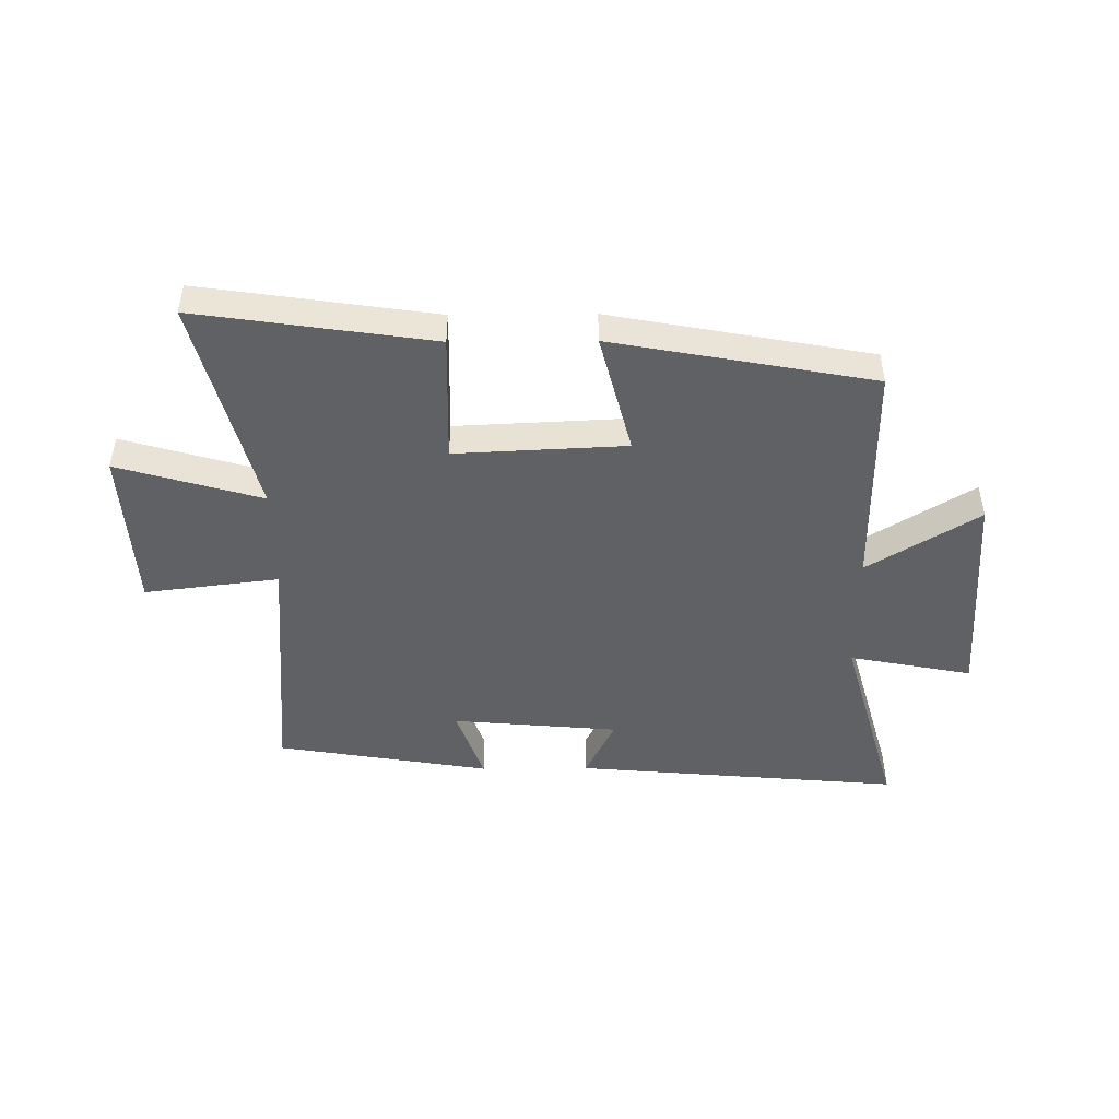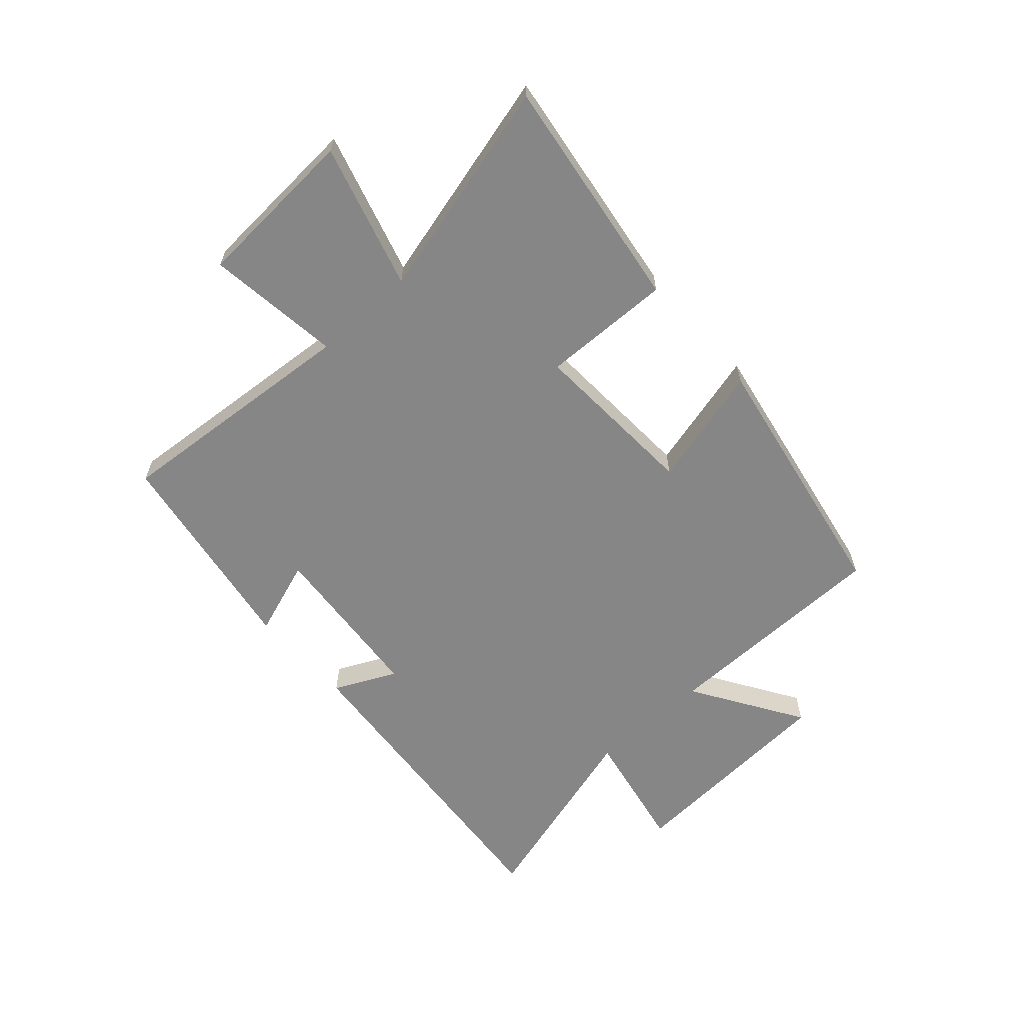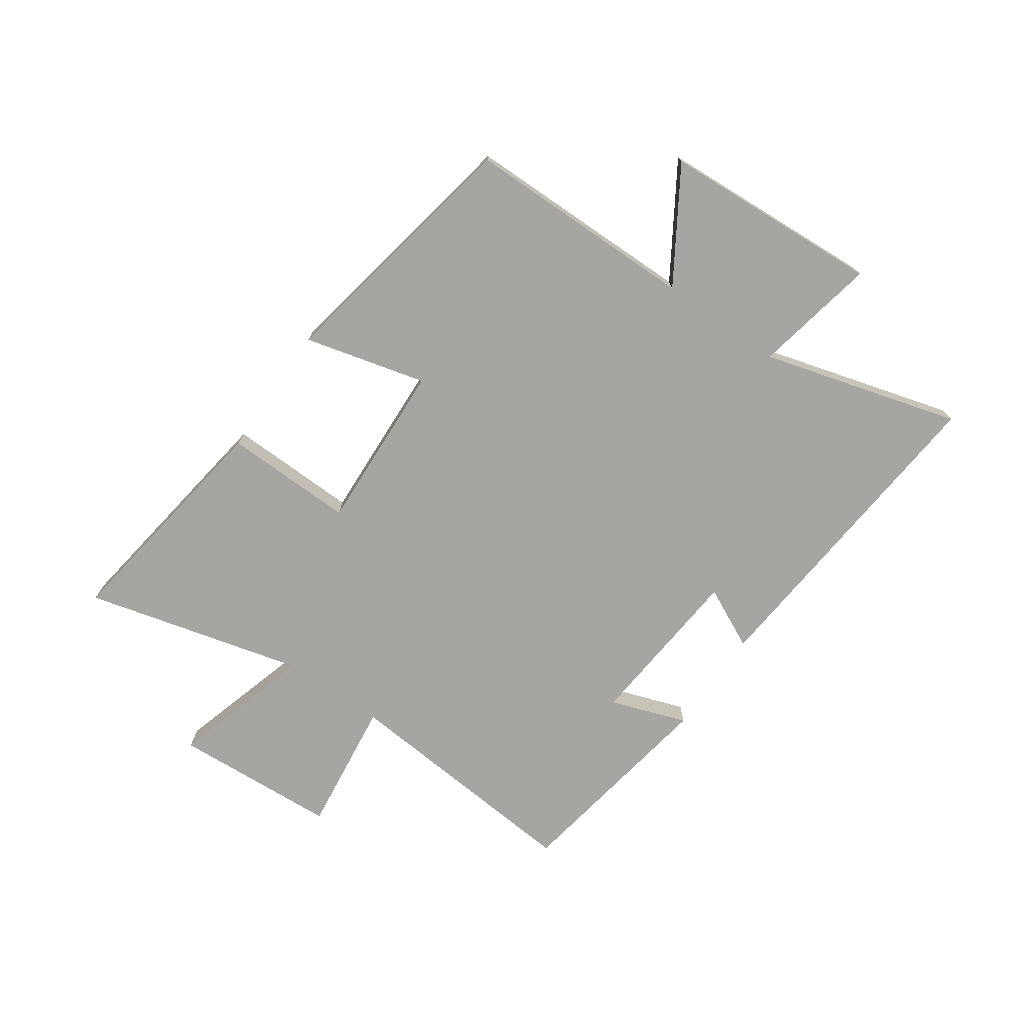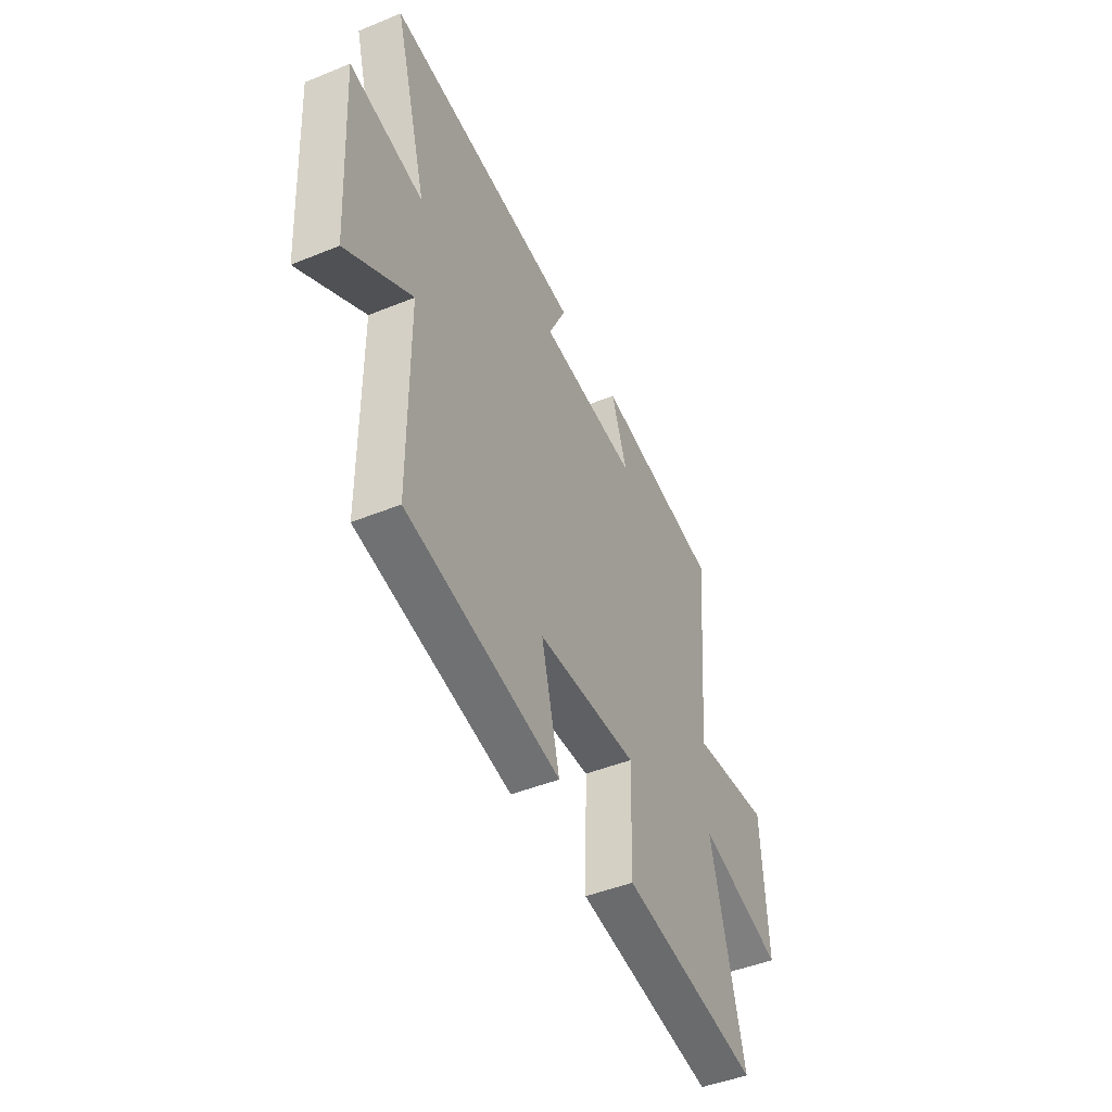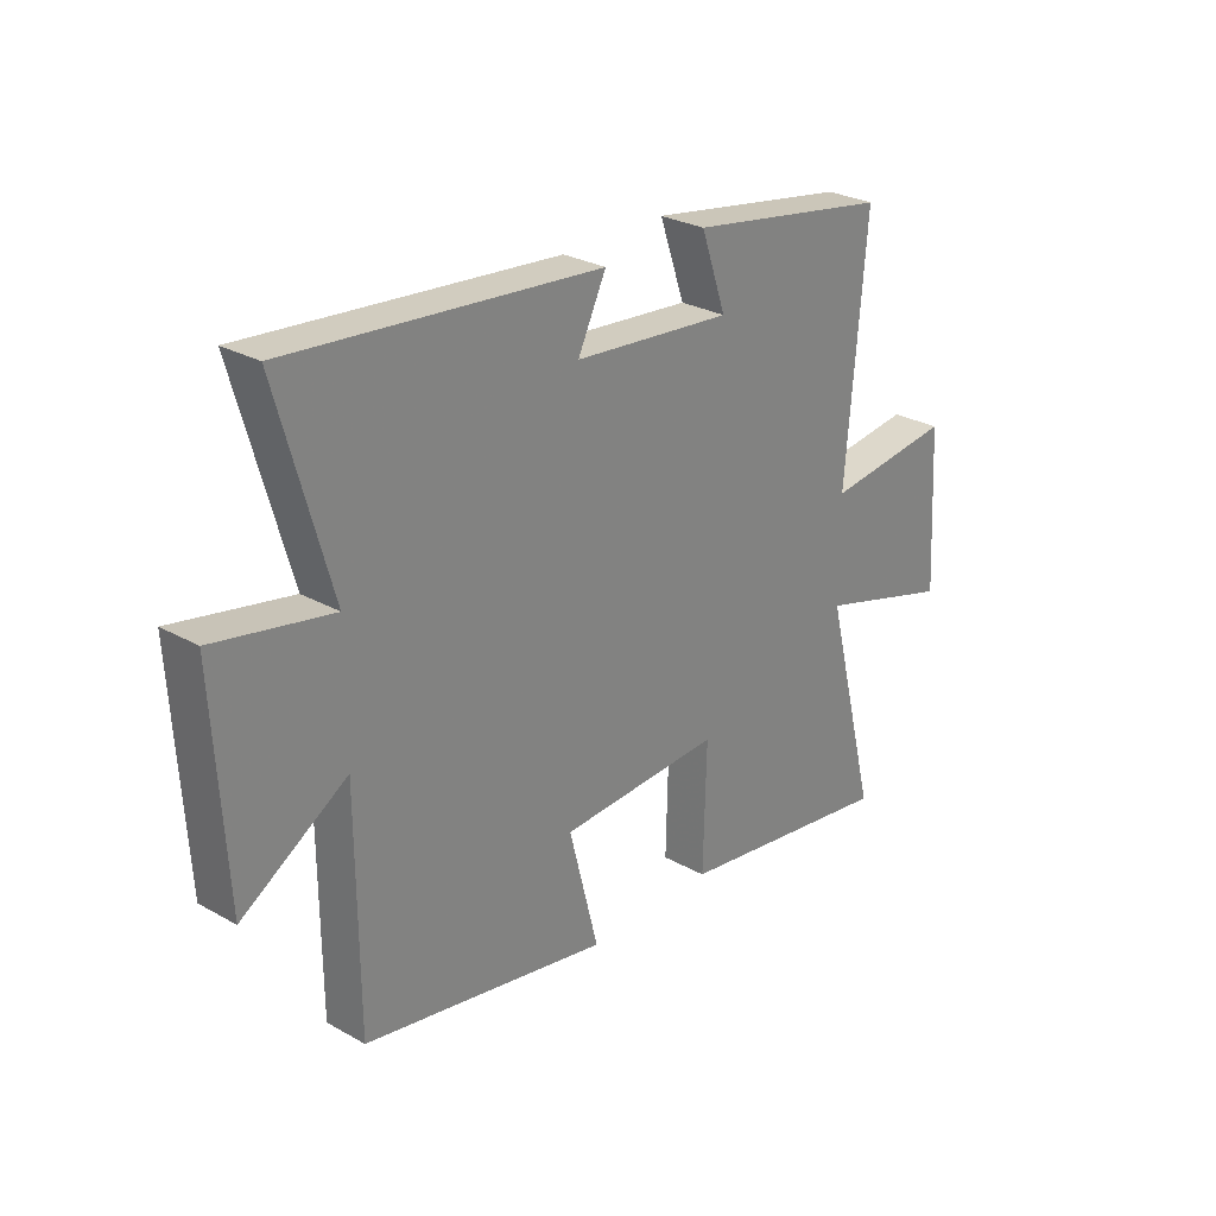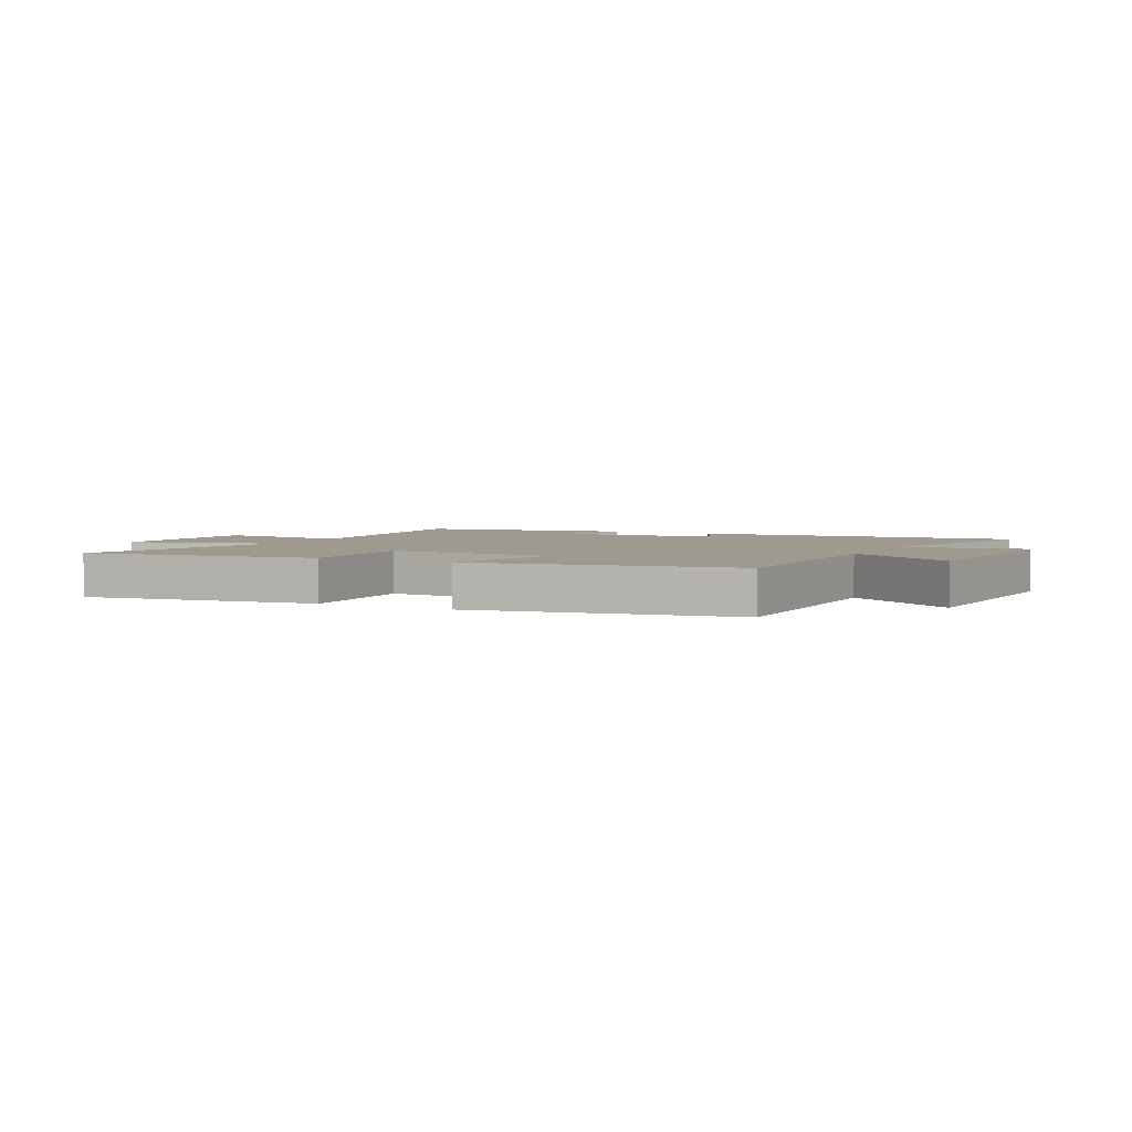
<metadata>
{"format":"obj","ext":"obj","renderer":"f3d","projection":"perspective","resolution":1024,"background":"white","views":[{"elev":-46.9,"azim":-179.5,"up":"+Y"},{"elev":-62.2,"azim":132.1,"up":"+Y"},{"elev":-73.7,"azim":-124.8,"up":"+Y"},{"elev":-46.1,"azim":-65.0,"up":"+Z"},{"elev":27.5,"azim":-49.3,"up":"+Z"},{"elev":3.6,"azim":-152.8,"up":"+Y"}]}
</metadata>
<code>
v 0.537 0.07 0.438
v 0.5 0.07 0.005
v 0.734 0.07 0.034
v 0.75 0.07 -0.252
v 0.5 0.07 -0.179
v 0.597 0.07 -0.56
v 0.189 0.07 -0.5
v 0.195 0.07 -0.274
v -0.101 0.07 -0.288
v -0.047 0.07 -0.5
v -0.498 0.07 -0.416
v -0.5 0.07 -0.013
v -0.692 0.07 -0.133
v -0.714 0.07 0.249
v -0.5 0.07 0.207
v -0.597 0.07 0.551
v -0.027 0.07 0.5
v -0.079 0.07 0.393
v 0.211 0.07 0.367
v 0.165 0.07 0.5
v 0.537 0 0.438
v 0.5 0 0.005
v 0.734 0 0.034
v 0.75 0 -0.252
v 0.5 0 -0.179
v 0.597 0 -0.56
v 0.189 0 -0.5
v 0.195 0 -0.274
v -0.101 0 -0.288
v -0.047 0 -0.5
v -0.498 0 -0.416
v -0.5 0 -0.013
v -0.692 0 -0.133
v -0.714 0 0.249
v -0.5 0 0.207
v -0.597 0 0.551
v -0.027 0 0.5
v -0.079 0 0.393
v 0.211 0 0.367
v 0.165 0 0.5
f 19 20 1 2
f 18 19 2
f 15 16 17 18
f 15 18 2
f 12 13 14 15
f 11 12 15
f 10 11 15
f 9 10 15
f 8 9 15 2
f 5 6 7 8
f 5 8 2 3
f 3 4 5
f 22 21 40 39
f 22 39 38
f 38 37 36 35
f 22 38 35
f 35 34 33 32
f 35 32 31
f 35 31 30
f 35 30 29
f 22 35 29 28
f 28 27 26 25
f 23 22 28 25
f 25 24 23
f 1 21 22 2
f 2 22 23 3
f 3 23 24 4
f 4 24 25 5
f 5 25 26 6
f 6 26 27 7
f 7 27 28 8
f 8 28 29 9
f 9 29 30 10
f 10 30 31 11
f 11 31 32 12
f 12 32 33 13
f 13 33 34 14
f 14 34 35 15
f 15 35 36 16
f 16 36 37 17
f 17 37 38 18
f 18 38 39 19
f 19 39 40 20
f 20 40 21 1

</code>
